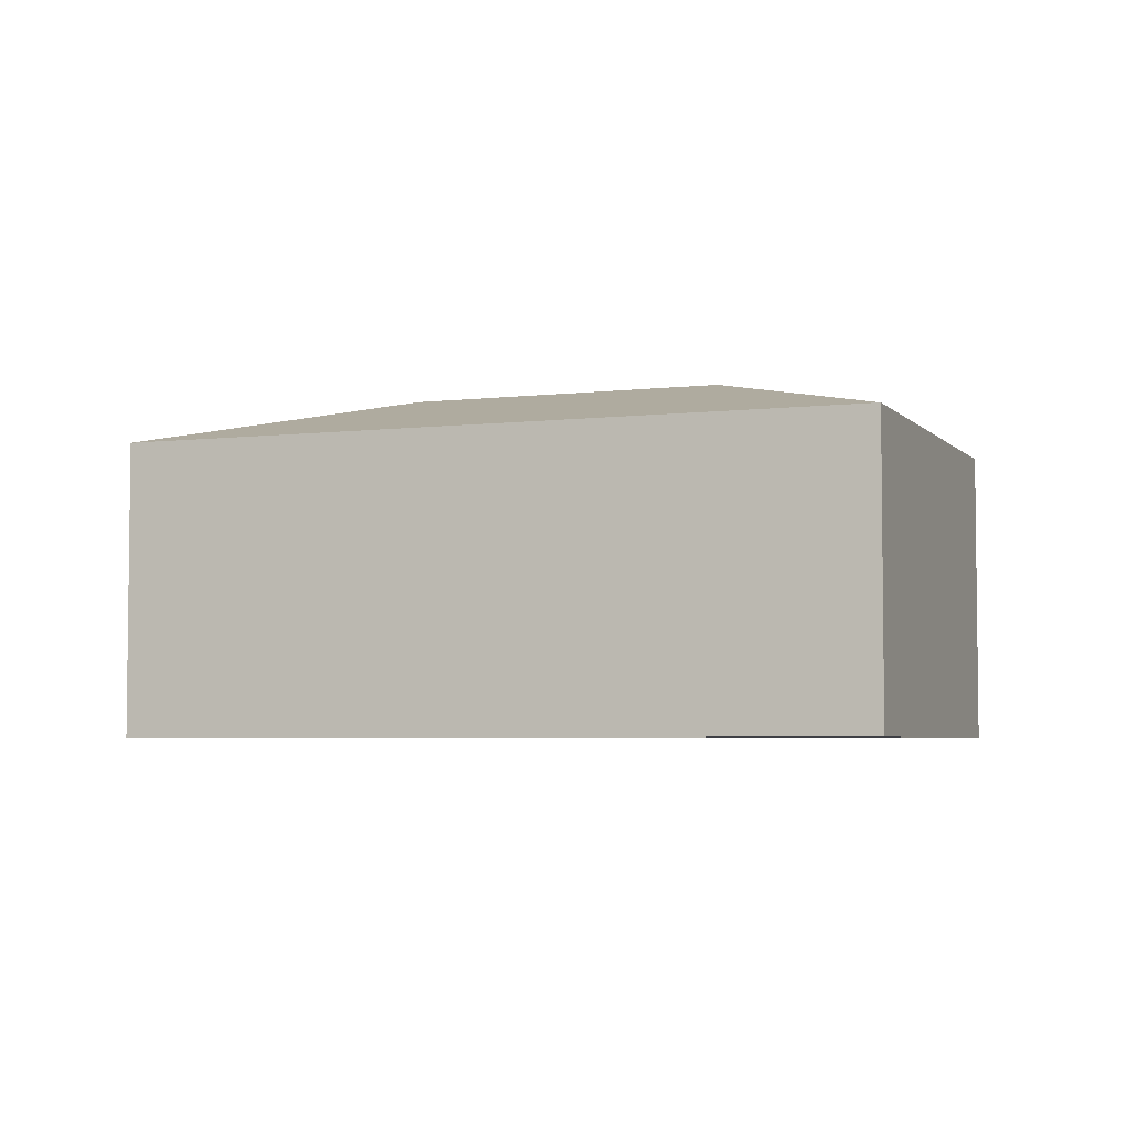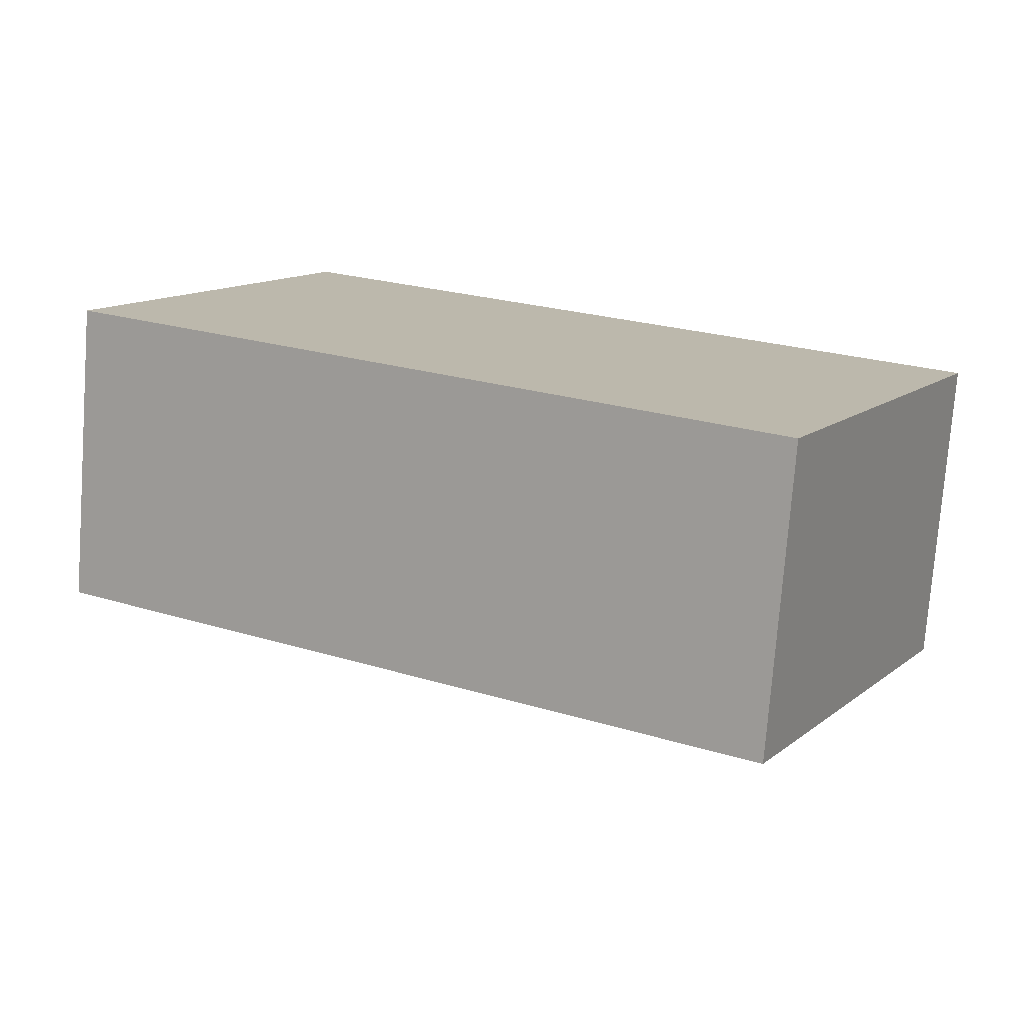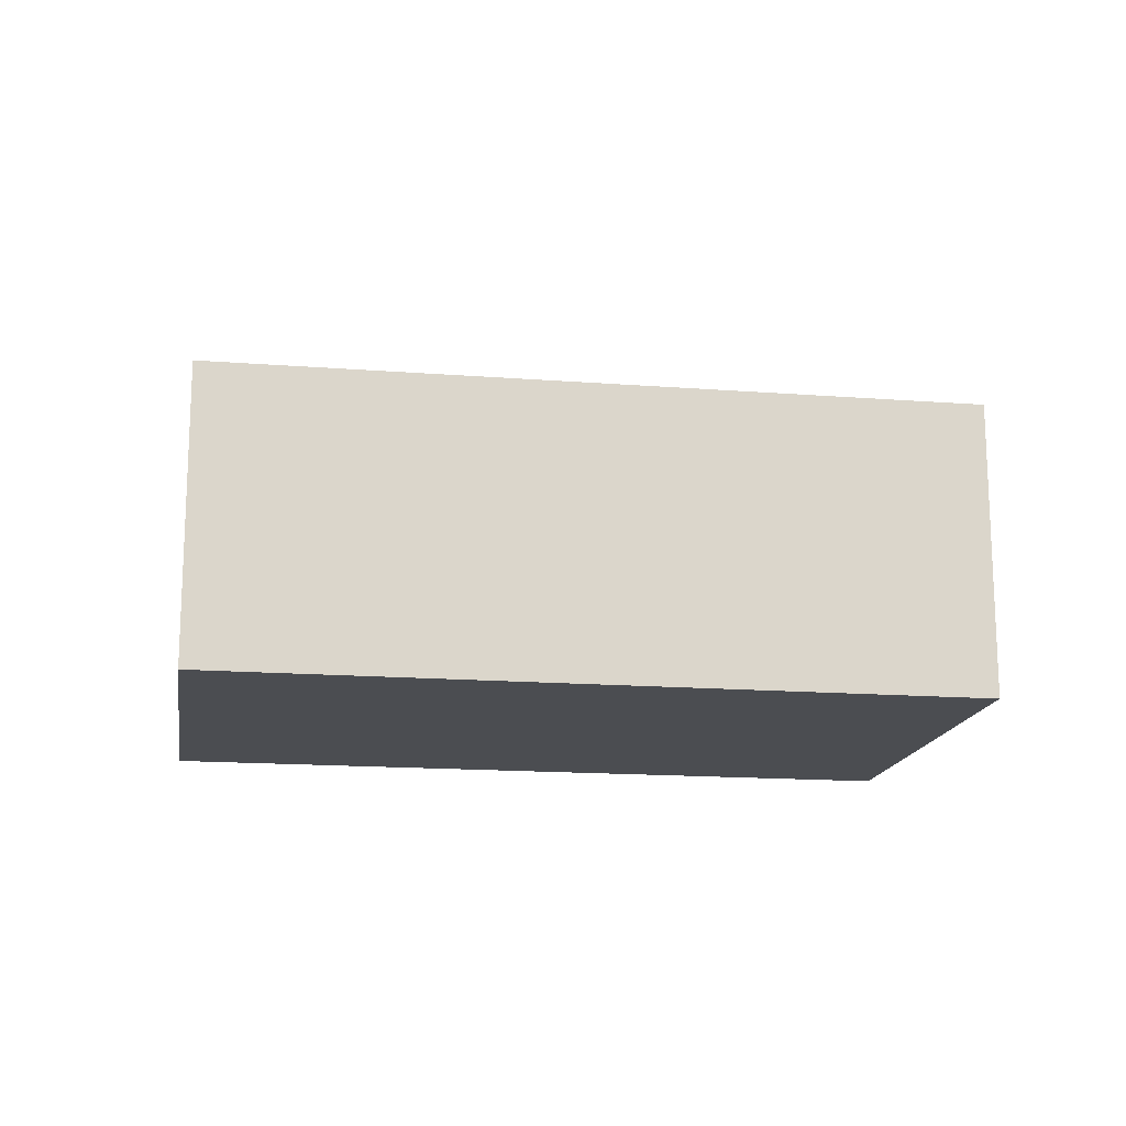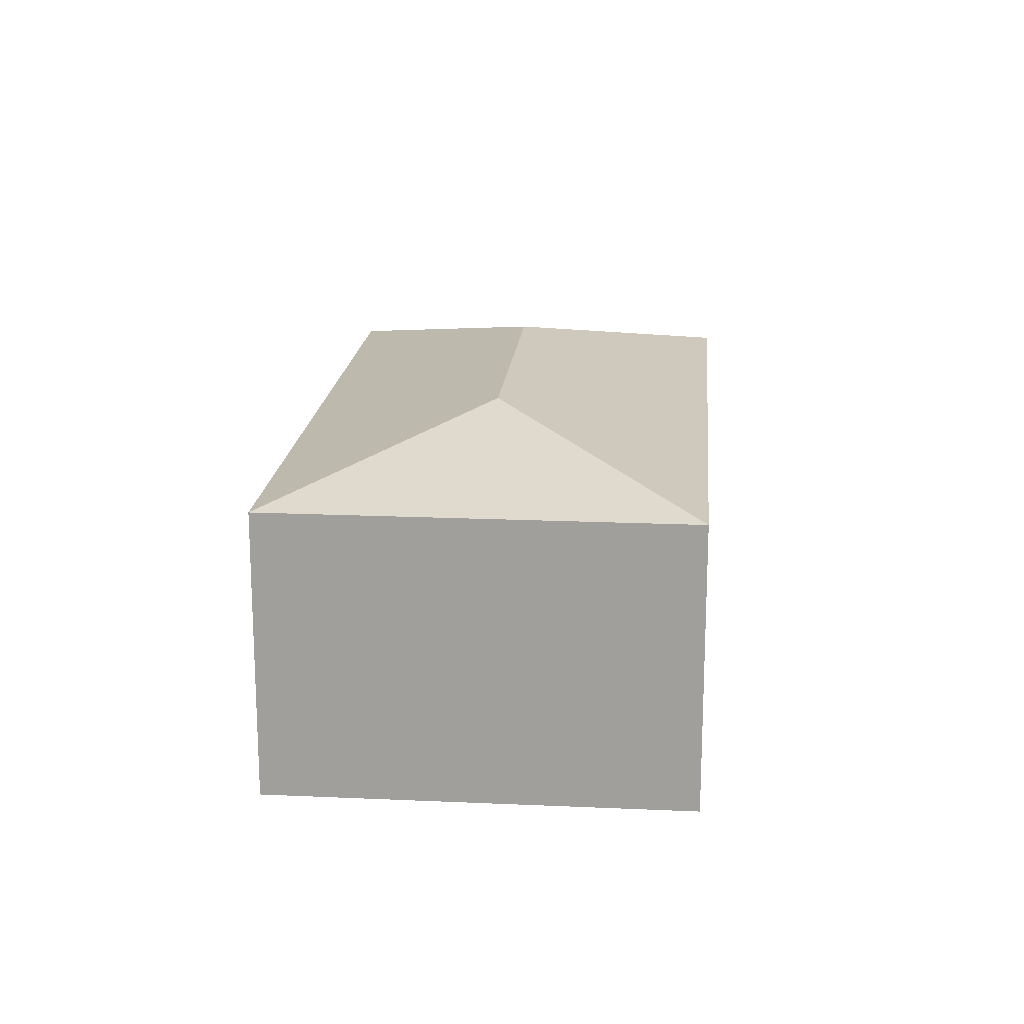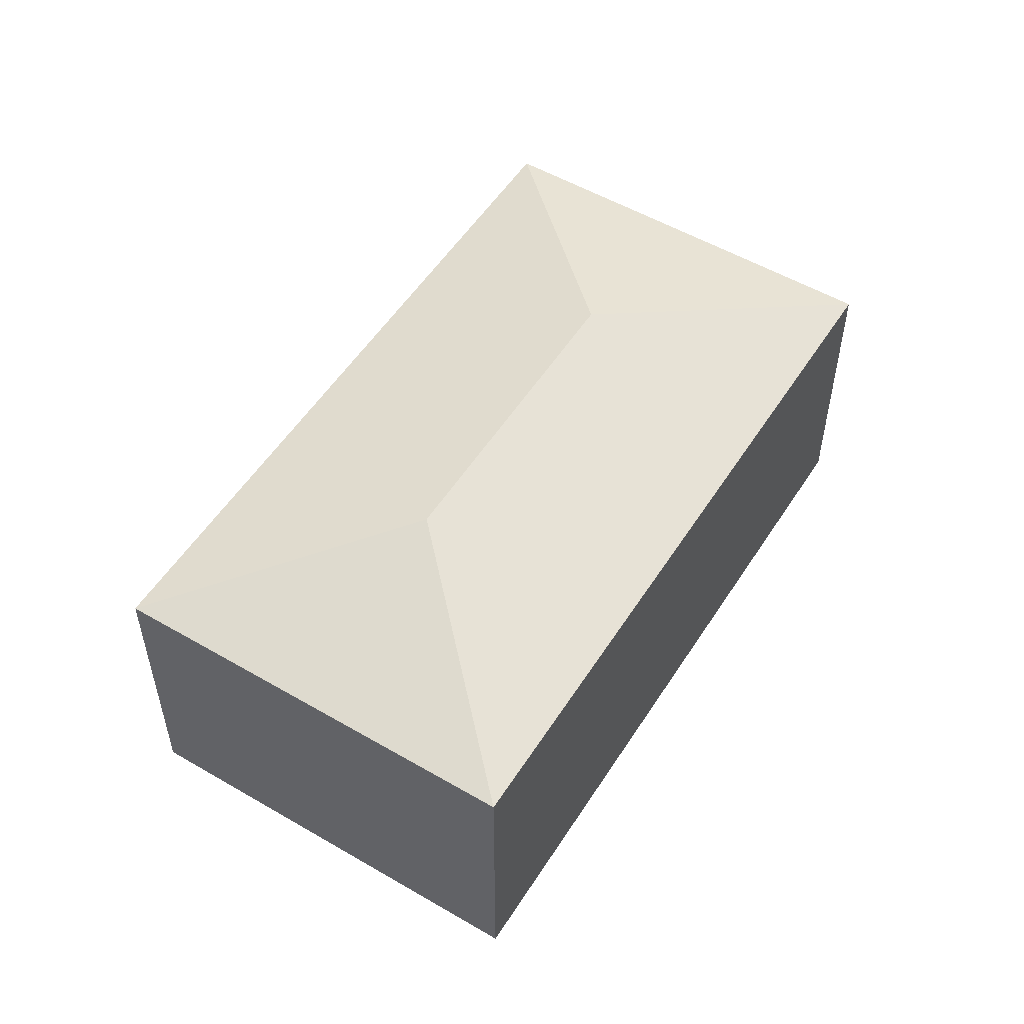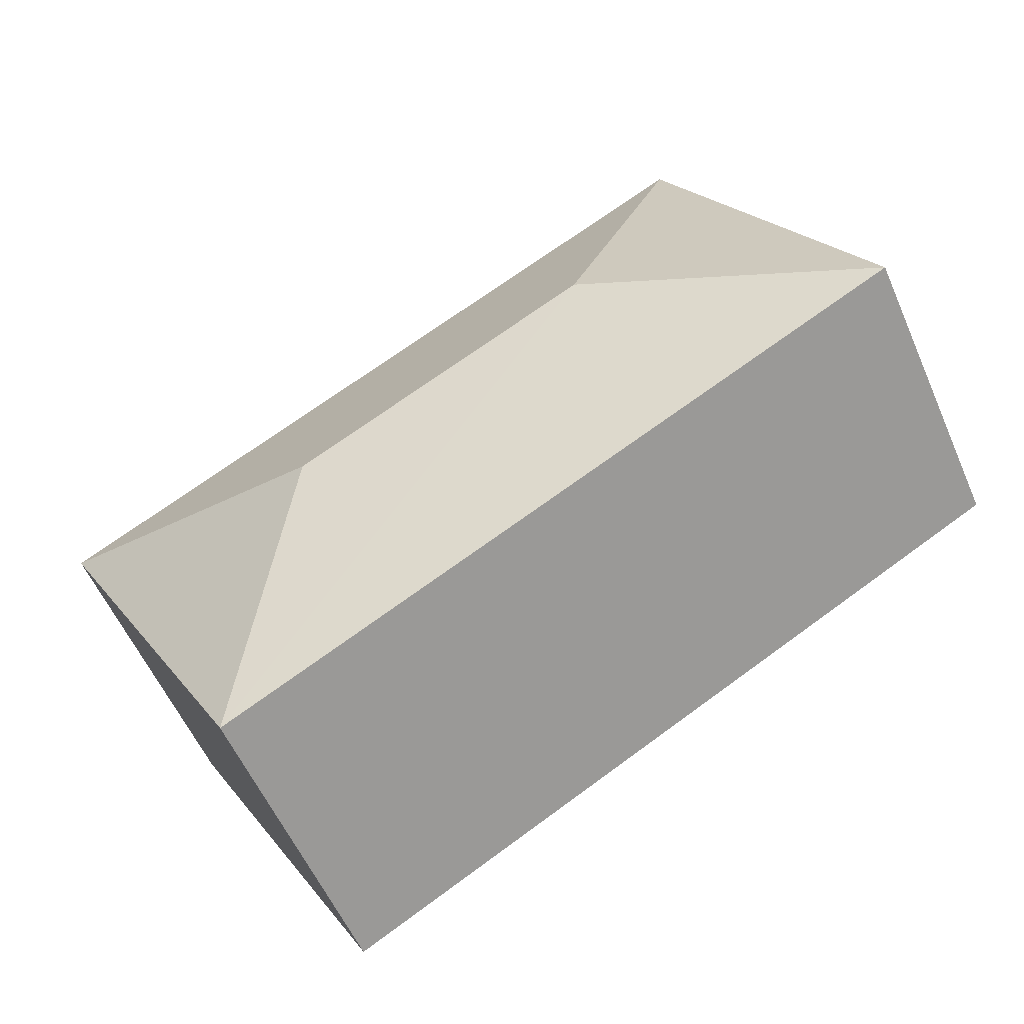
<metadata>
{"format":"obj","ext":"obj","renderer":"f3d","projection":"perspective","resolution":1024,"background":"white","views":[{"elev":-4.4,"azim":49.8,"up":"+Y"},{"elev":-75.8,"azim":-4.3,"up":"+Z"},{"elev":-15.9,"azim":-160.3,"up":"+Y"},{"elev":18.0,"azim":123.8,"up":"+Y"},{"elev":53.5,"azim":150.7,"up":"+Y"},{"elev":-57.0,"azim":-156.5,"up":"+Z"}]}
</metadata>
<code>
v  4.181 2.532 -0.525
v  1.496 2.104 2.723
v  6.291 2.104 0.089
v  2.11 2.532 0.613
v  0 2.104 1.288e-16
v  4.794 2.104 -2.635
v  4.794 1.613e-16 -2.635
v  0 0 0
v  1.496 -1.667e-16 2.723
v  6.291 -5.45e-18 0.089
g defaultobject
f 1 2 3
f 2 1 4
f 4 5 2
f 1 3 6
f 4 6 5
f 6 4 1
f 7 5 6
f 5 7 8
f 8 2 5
f 2 8 9
f 9 3 2
f 3 9 10
f 10 6 3
f 6 10 7
f 10 8 7
f 8 10 9

</code>
